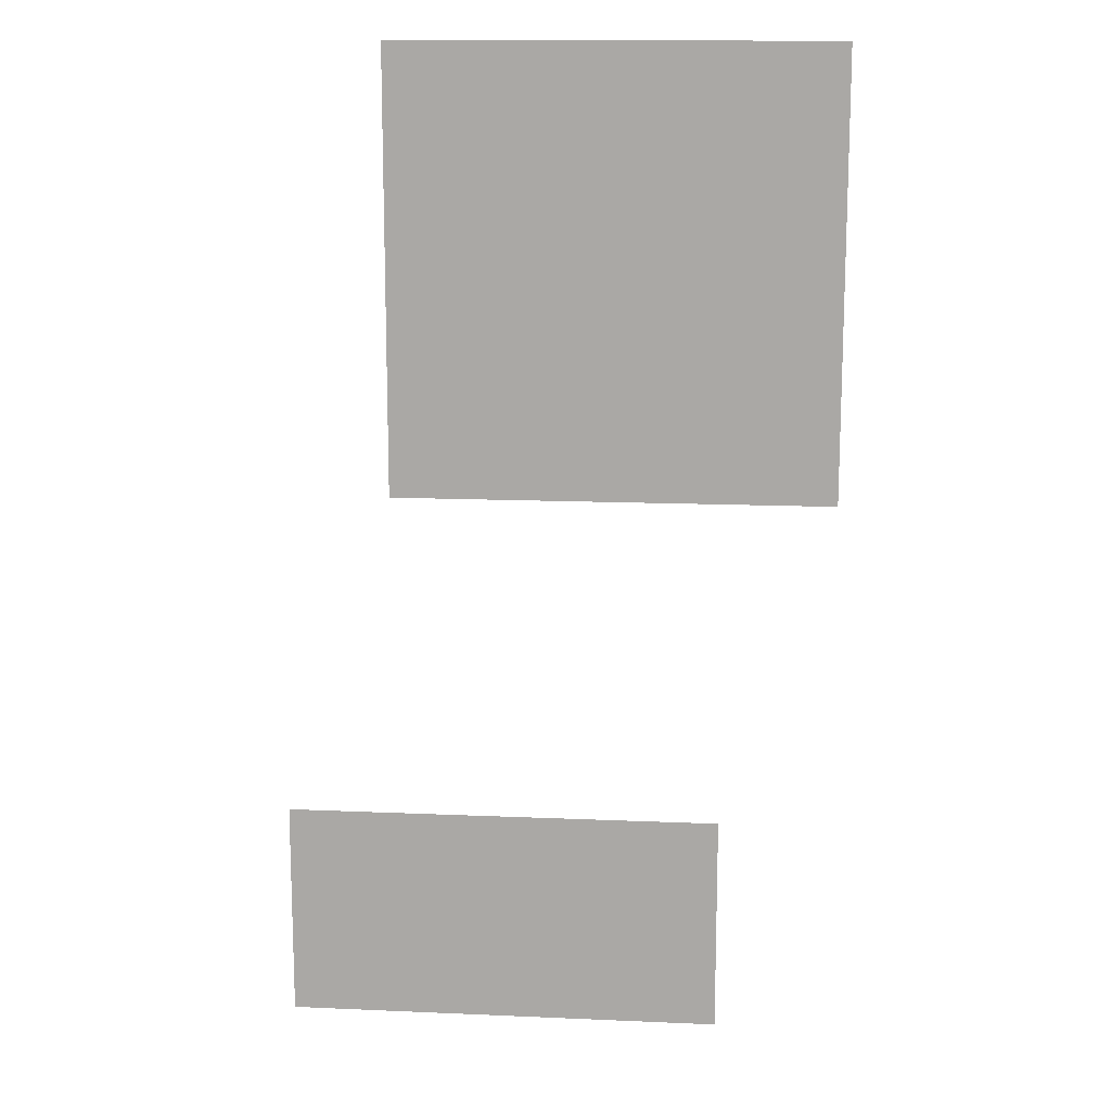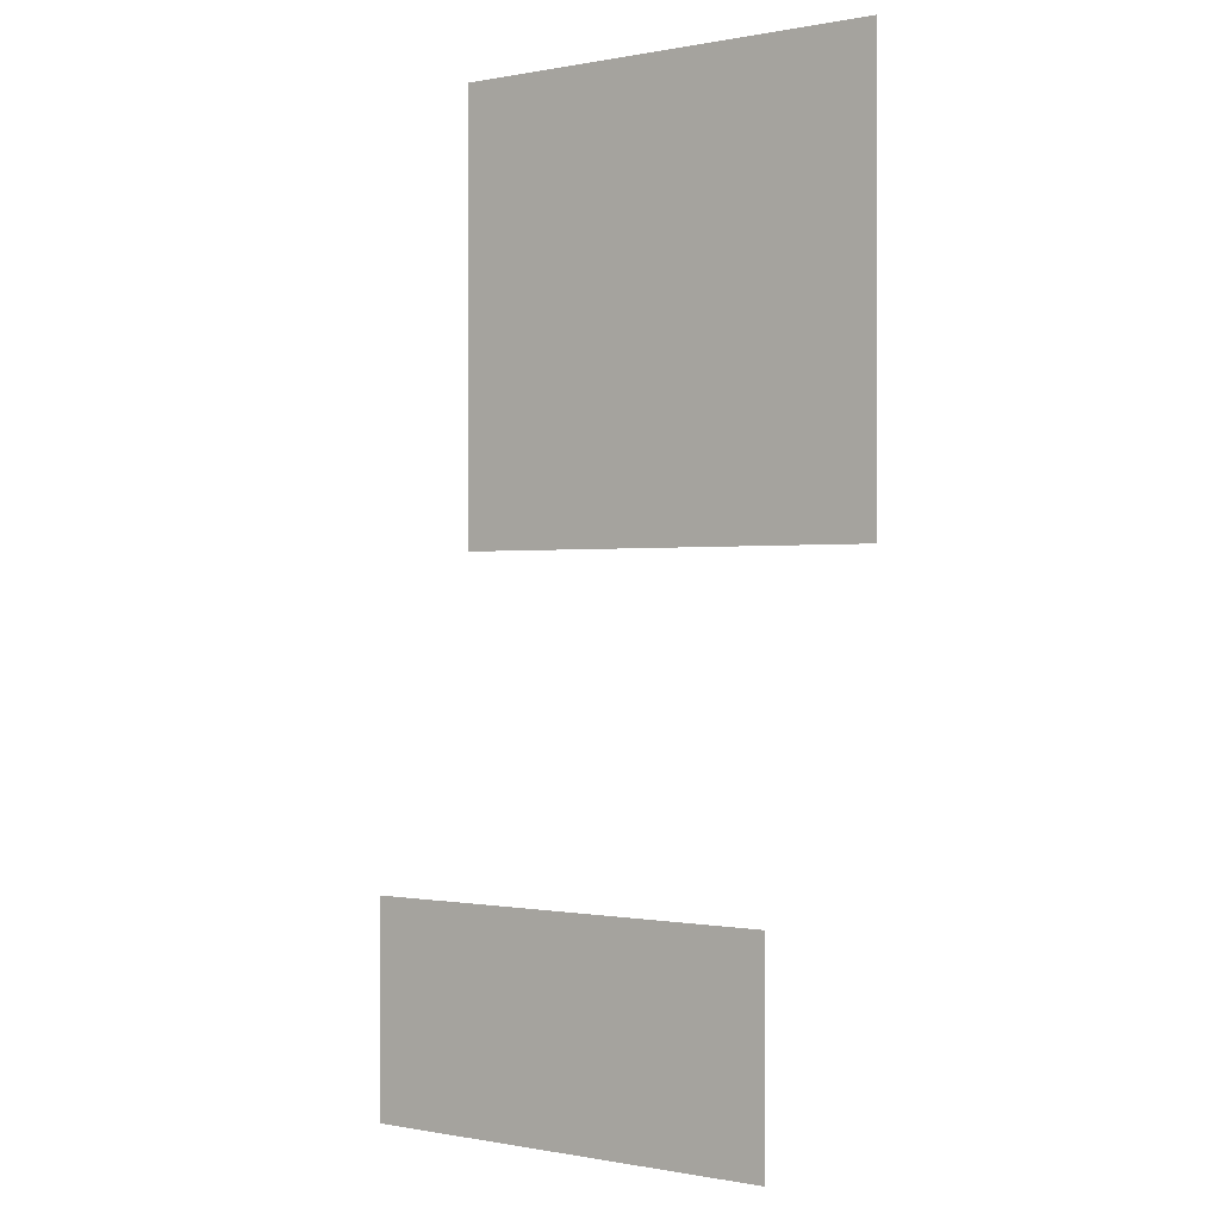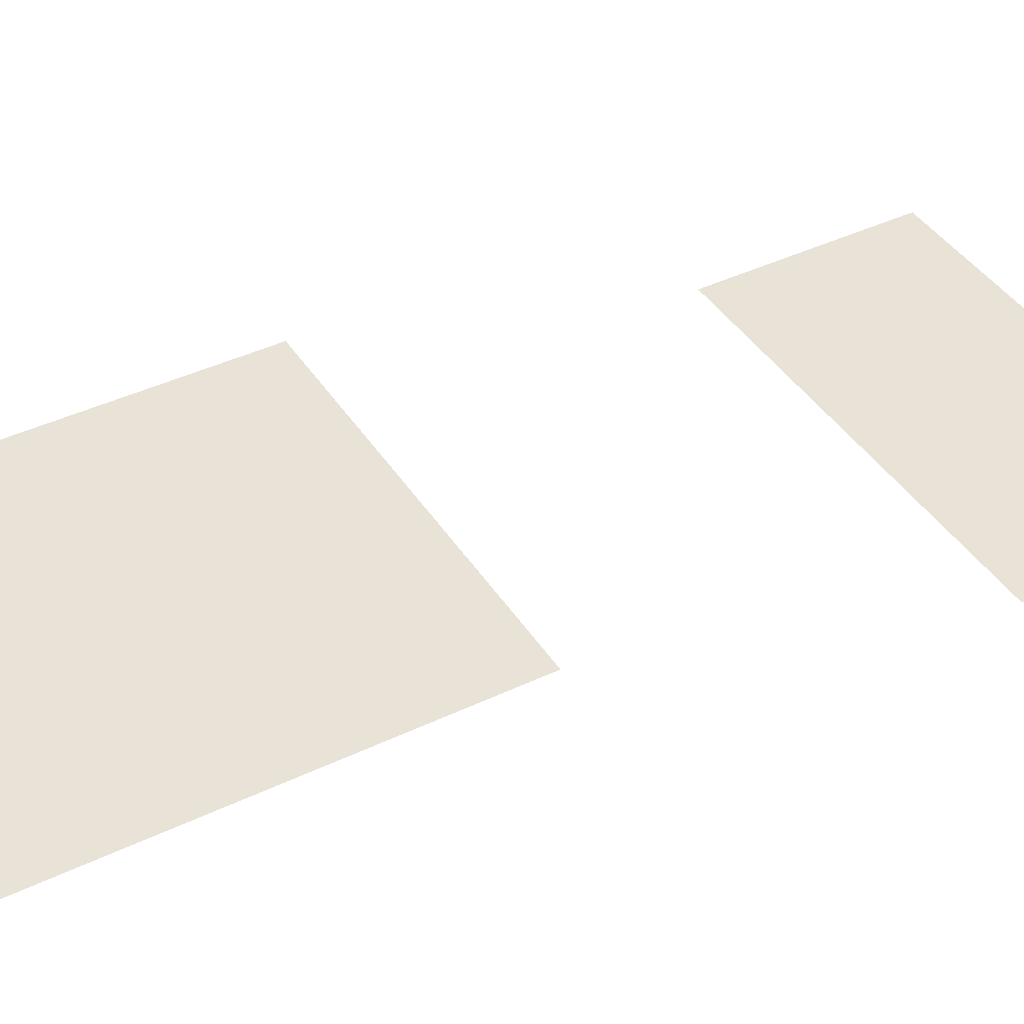
<metadata>
{"format":"obj","ext":"obj","renderer":"f3d","projection":"perspective","resolution":1024,"background":"white","views":[{"elev":13.8,"azim":5.5,"up":"+Y"},{"elev":-0.1,"azim":36.2,"up":"+Y"},{"elev":41.6,"azim":-120.0,"up":"+Z"}]}
</metadata>
<code>
v -10.81 -2.595 0
v -11.24 -2.595 0
v -11.24 -2.162 0
v -10.81 -2.162 0
v -11.24 -2.595 0
v -11.68 -2.595 0
v -11.68 -2.162 0
v -11.24 -2.162 0
v -11.68 -2.595 0
v -12.11 -2.595 0
v -12.11 -2.162 0
v -11.68 -2.162 0
v -12.11 -2.595 0
v -12.54 -2.595 0
v -12.54 -2.162 0
v -12.11 -2.162 0
v -10.81 -3.027 0
v -11.24 -3.027 0
v -11.24 -2.595 0
v -10.81 -2.595 0
v -11.24 -3.027 0
v -11.68 -3.027 0
v -11.68 -2.595 0
v -11.24 -2.595 0
v -11.68 -3.027 0
v -12.11 -3.027 0
v -12.11 -2.595 0
v -11.68 -2.595 0
v -12.11 -3.027 0
v -12.54 -3.027 0
v -12.54 -2.595 0
v -12.11 -2.595 0
v -10.81 -3.459 0
v -11.24 -3.459 0
v -11.24 -3.027 0
v -10.81 -3.027 0
v -11.24 -3.459 0
v -11.68 -3.459 0
v -11.68 -3.027 0
v -11.24 -3.027 0
v -11.68 -3.459 0
v -12.11 -3.459 0
v -12.11 -3.027 0
v -11.68 -3.027 0
v -12.11 -3.459 0
v -12.54 -3.459 0
v -12.54 -3.027 0
v -12.11 -3.027 0
v -10.81 -3.892 0
v -11.24 -3.892 0
v -11.24 -3.459 0
v -10.81 -3.459 0
v -11.24 -3.892 0
v -11.68 -3.892 0
v -11.68 -3.459 0
v -11.24 -3.459 0
v -11.68 -3.892 0
v -12.11 -3.892 0
v -12.11 -3.459 0
v -11.68 -3.459 0
v -12.11 -3.892 0
v -12.54 -3.892 0
v -12.54 -3.459 0
v -12.11 -3.459 0
v -11.24 -5.622 0
v -11.68 -5.622 0
v -11.68 -5.189 0
v -11.24 -5.189 0
v -11.68 -5.622 0
v -12.11 -5.622 0
v -12.11 -5.189 0
v -11.68 -5.189 0
v -12.11 -5.622 0
v -12.54 -5.622 0
v -12.54 -5.189 0
v -12.11 -5.189 0
v -12.54 -5.622 0
v -12.97 -5.622 0
v -12.97 -5.189 0
v -12.54 -5.189 0
v -11.24 -6.054 0
v -11.68 -6.054 0
v -11.68 -5.622 0
v -11.24 -5.622 0
v -11.68 -6.054 0
v -12.11 -6.054 0
v -12.11 -5.622 0
v -11.68 -5.622 0
v -12.11 -6.054 0
v -12.54 -6.054 0
v -12.54 -5.622 0
v -12.11 -5.622 0
v -12.54 -6.054 0
v -12.97 -6.054 0
v -12.97 -5.622 0
v -12.54 -5.622 0
g responbility_mesh_0028
f 1 2 3 4
f 5 6 7 8
f 9 10 11 12
f 13 14 15 16
f 17 18 19 20
f 21 22 23 24
f 25 26 27 28
f 29 30 31 32
f 33 34 35 36
f 37 38 39 40
f 41 42 43 44
f 45 46 47 48
f 49 50 51 52
f 53 54 55 56
f 57 58 59 60
f 61 62 63 64
f 65 66 67 68
f 69 70 71 72
f 73 74 75 76
f 77 78 79 80
f 81 82 83 84
f 85 86 87 88
f 89 90 91 92
f 93 94 95 96

</code>
